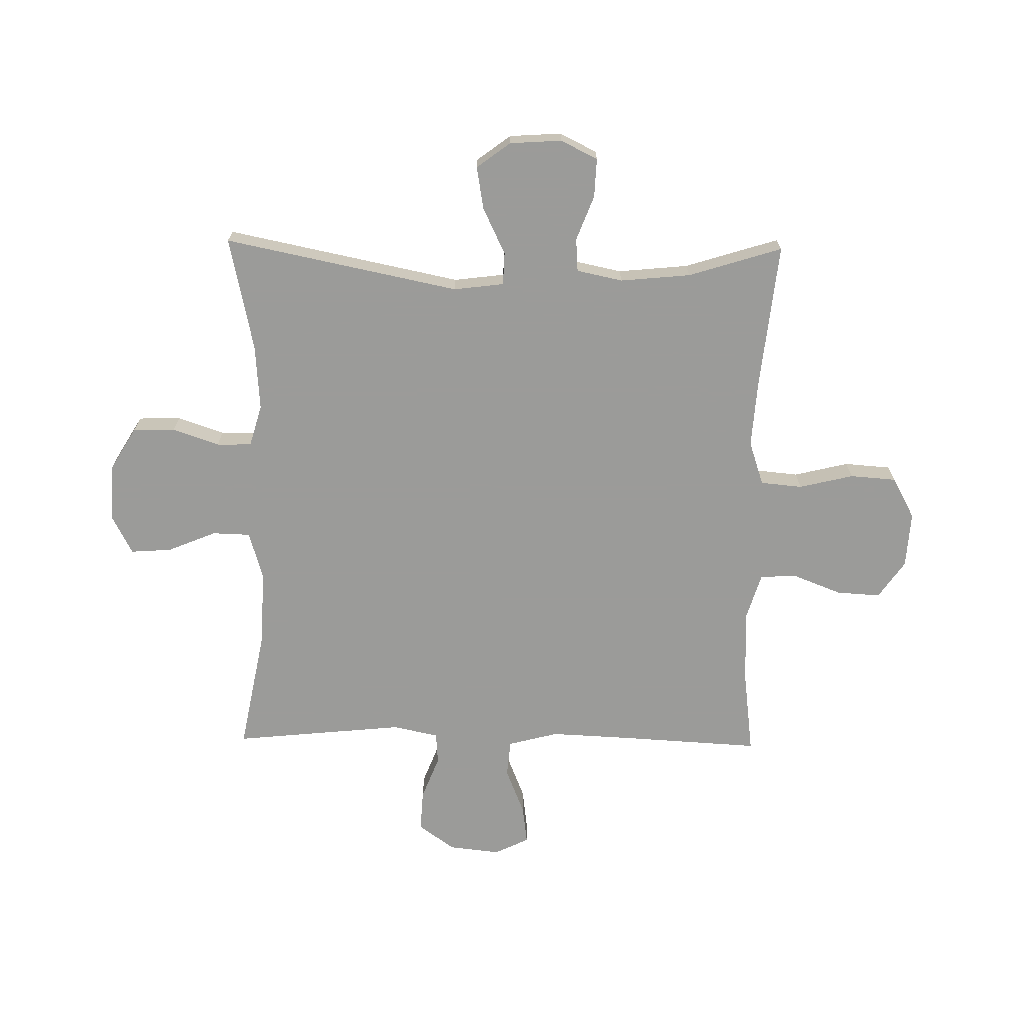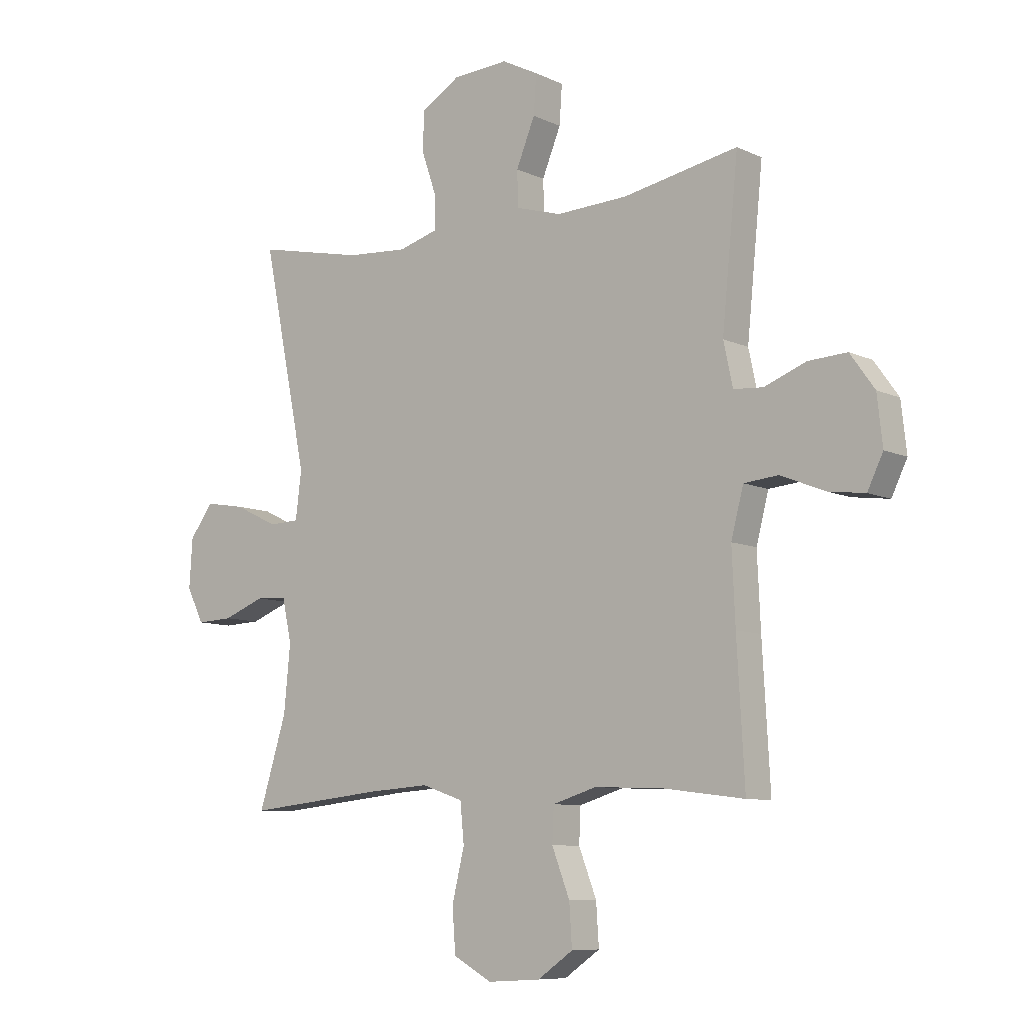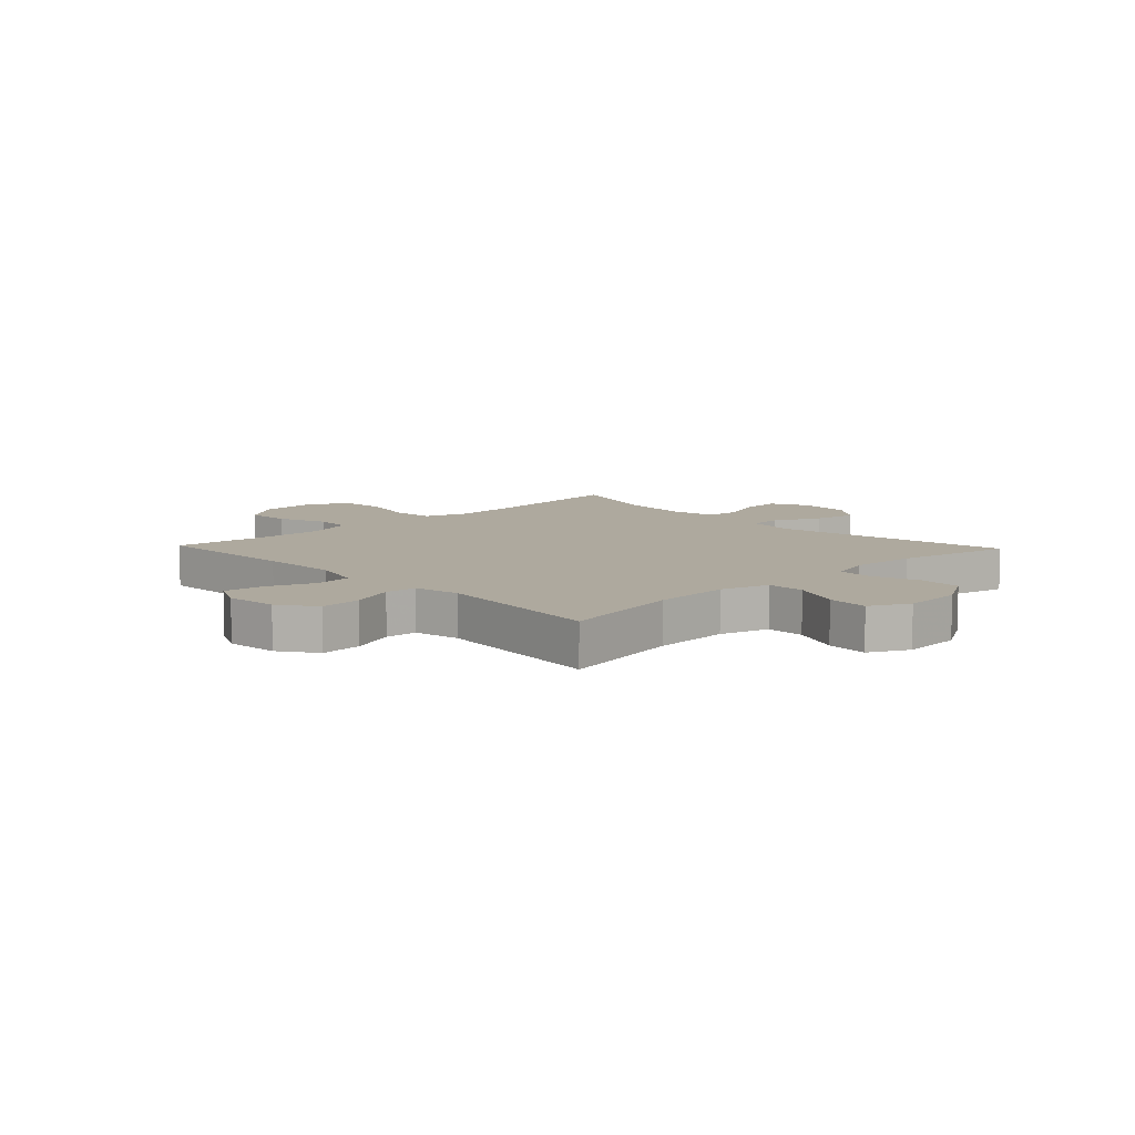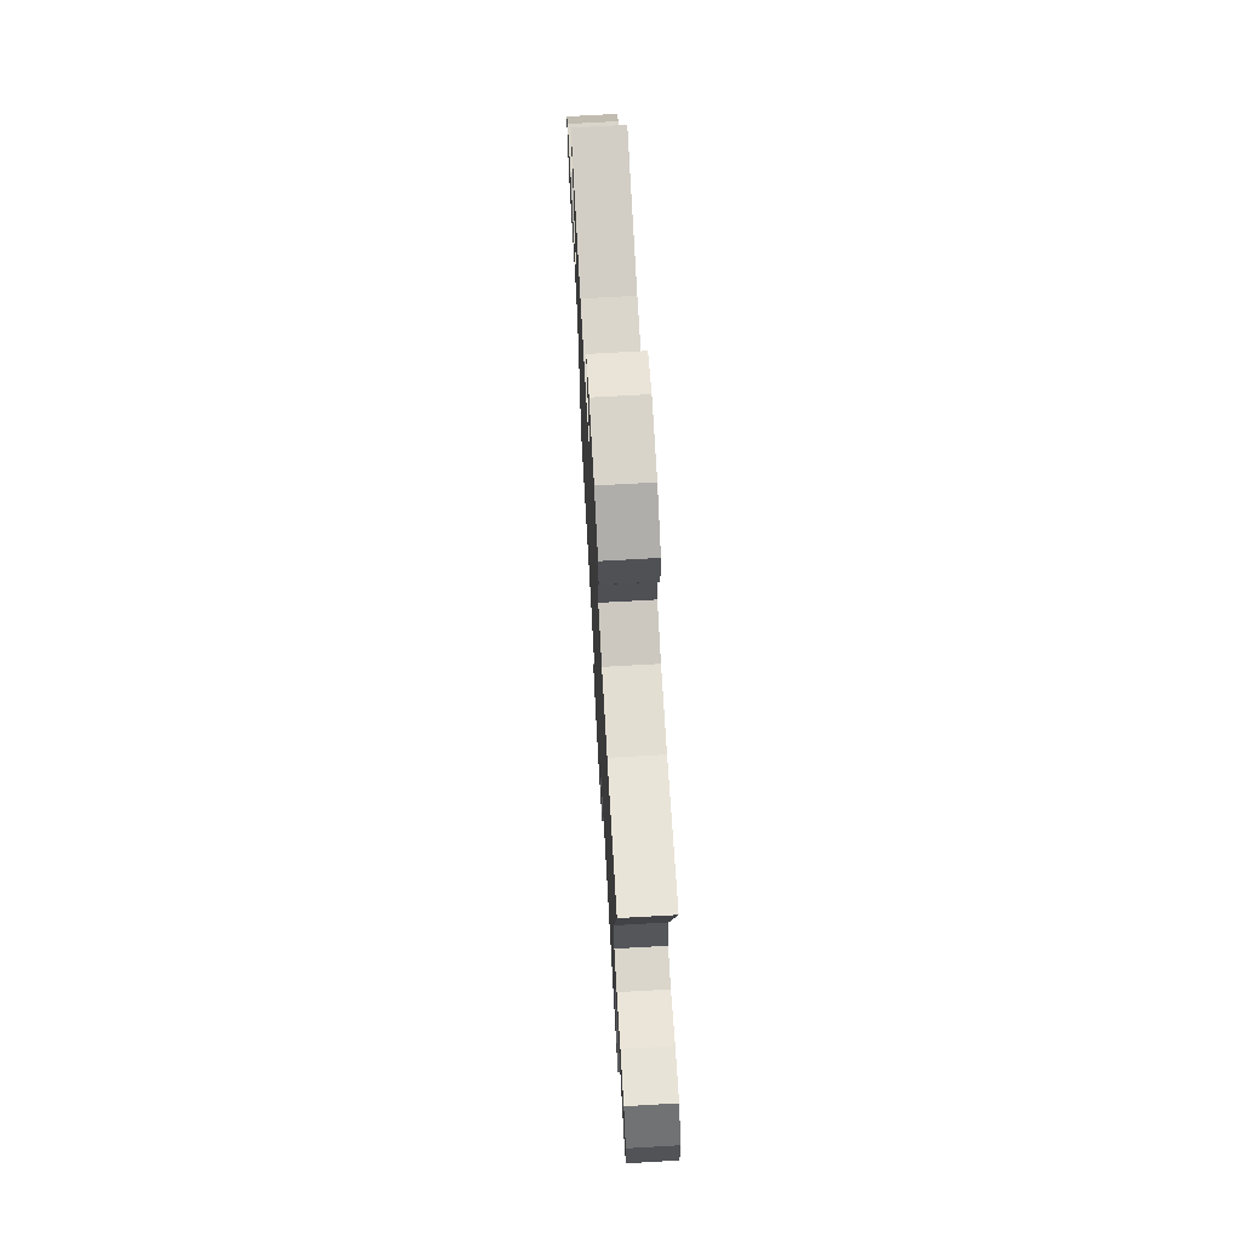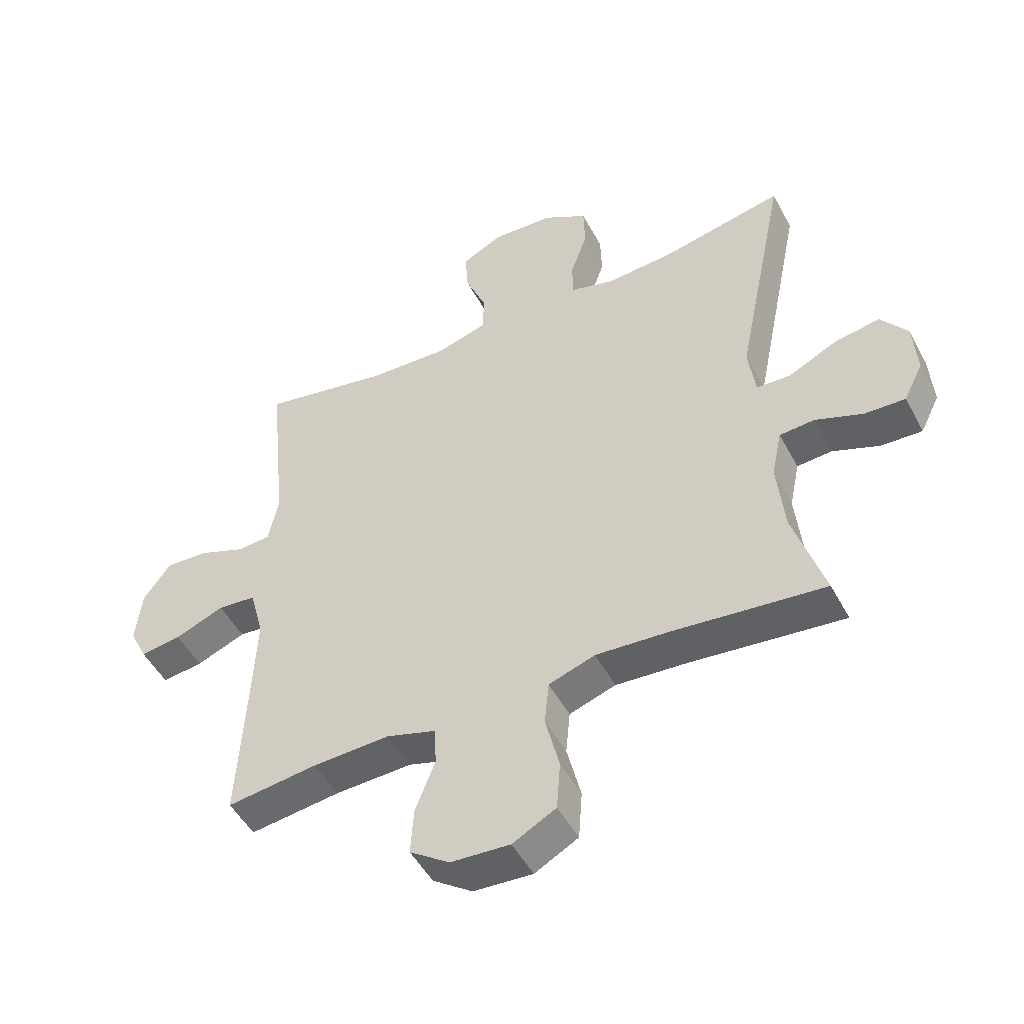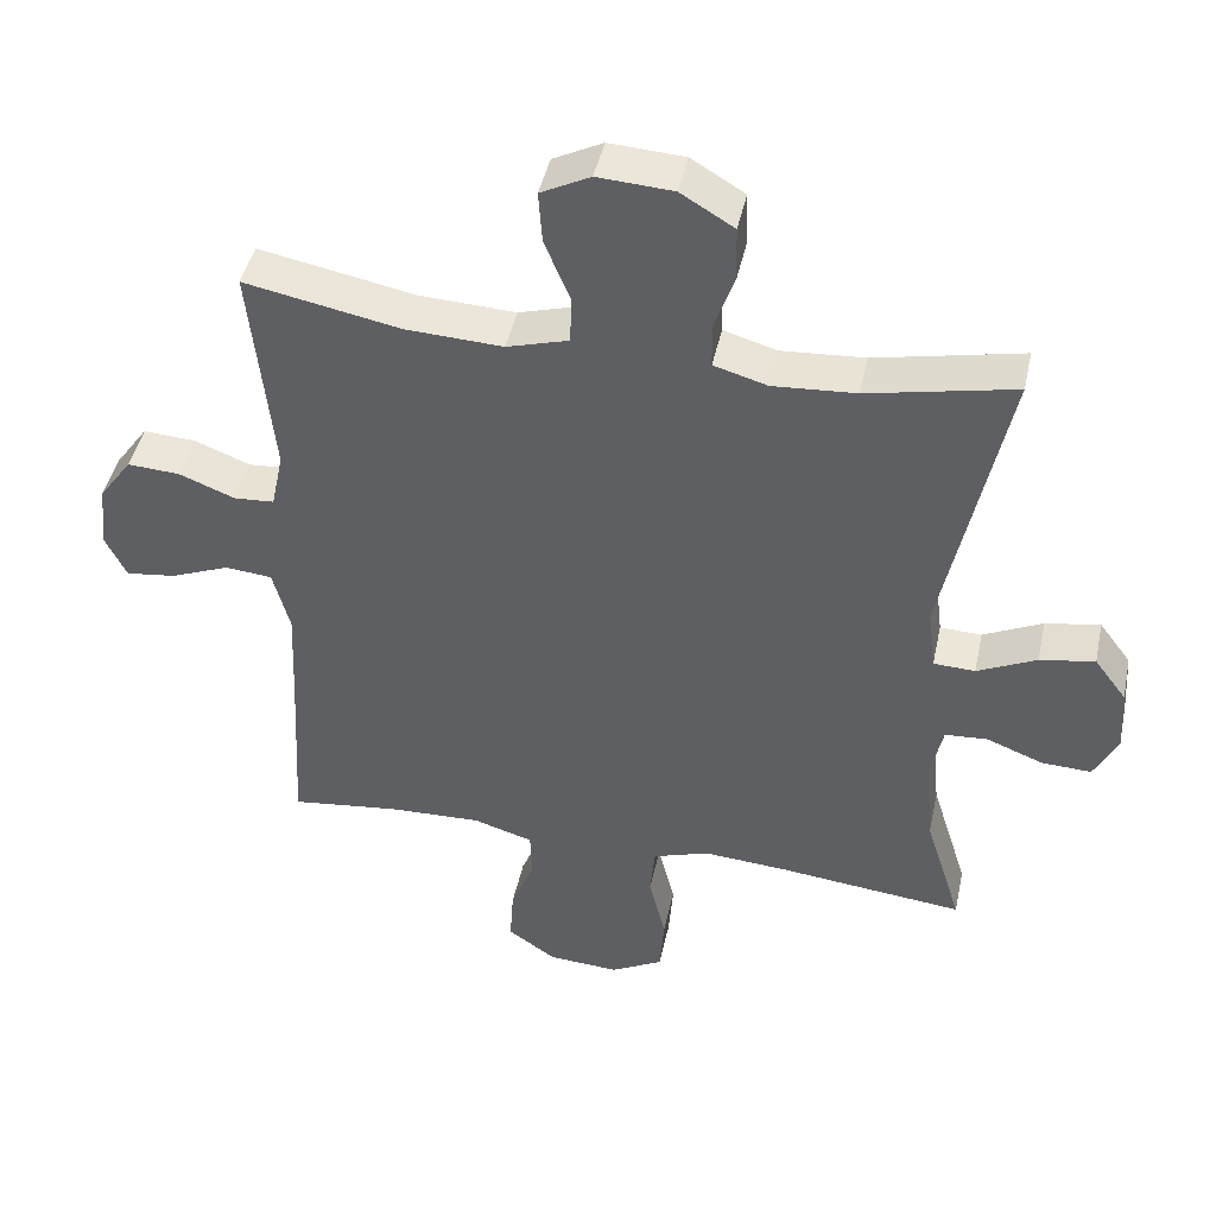
<metadata>
{"format":"obj","ext":"obj","renderer":"f3d","projection":"perspective","resolution":1024,"background":"white","views":[{"elev":-69.6,"azim":89.1,"up":"+Y"},{"elev":-8.5,"azim":-141.4,"up":"+Z"},{"elev":9.1,"azim":-43.5,"up":"+Y"},{"elev":71.5,"azim":86.7,"up":"+Z"},{"elev":-49.3,"azim":27.3,"up":"+Z"},{"elev":44.9,"azim":12.1,"up":"+Z"}]}
</metadata>
<code>
v 0.5 0.07 0.5
v 0.416 0.07 0.09
v 0.427 0.07 0.002
v 0.484 0.07 0
v 0.565 0.07 0.039
v 0.64 0.07 0.052
v 0.684 0.07 -0.007
v 0.69 0.07 -0.098
v 0.658 0.07 -0.162
v 0.59 0.07 -0.159
v 0.512 0.07 -0.129
v 0.454 0.07 -0.133
v 0.437 0.07 -0.213
v 0.449 0.07 -0.336
v 0.5 0.07 -0.5
v 0.244 0.07 -0.473
v 0.128 0.07 -0.465
v 0.051 0.07 -0.491
v 0.044 0.07 -0.564
v 0.067 0.07 -0.659
v 0.061 0.07 -0.74
v -0.011 0.07 -0.779
v -0.109 0.07 -0.773
v -0.175 0.07 -0.727
v -0.17 0.07 -0.65
v -0.137 0.07 -0.565
v -0.14 0.07 -0.501
v -0.222 0.07 -0.476
v -0.35 0.07 -0.481
v -0.5 0.07 -0.5
v -0.486 0.07 -0.248
v -0.48 0.07 -0.114
v -0.503 0.07 -0.026
v -0.567 0.07 -0.02
v -0.649 0.07 -0.053
v -0.717 0.07 -0.062
v -0.746 0.07 -0.002
v -0.736 0.07 0.088
v -0.691 0.07 0.151
v -0.619 0.07 0.147
v -0.542 0.07 0.117
v -0.487 0.07 0.121
v -0.47 0.07 0.201
v -0.5 0.07 0.5
v -0.287 0.07 0.459
v -0.154 0.07 0.453
v -0.069 0.07 0.478
v -0.067 0.07 0.544
v -0.102 0.07 0.629
v -0.107 0.07 0.701
v -0.039 0.07 0.736
v 0.064 0.07 0.73
v 0.137 0.07 0.686
v 0.139 0.07 0.612
v 0.111 0.07 0.531
v 0.112 0.07 0.47
v 0.185 0.07 0.449
v 0.299 0.07 0.457
v 0.5 0 0.5
v 0.416 0 0.09
v 0.427 0 0.002
v 0.484 0 0
v 0.565 0 0.039
v 0.64 0 0.052
v 0.684 0 -0.007
v 0.69 0 -0.098
v 0.658 0 -0.162
v 0.59 0 -0.159
v 0.512 0 -0.129
v 0.454 0 -0.133
v 0.437 0 -0.213
v 0.449 0 -0.336
v 0.5 0 -0.5
v 0.244 0 -0.473
v 0.128 0 -0.465
v 0.051 0 -0.491
v 0.044 0 -0.564
v 0.067 0 -0.659
v 0.061 0 -0.74
v -0.011 0 -0.779
v -0.109 0 -0.773
v -0.175 0 -0.727
v -0.17 0 -0.65
v -0.137 0 -0.565
v -0.14 0 -0.501
v -0.222 0 -0.476
v -0.35 0 -0.481
v -0.5 0 -0.5
v -0.486 0 -0.248
v -0.48 0 -0.114
v -0.503 0 -0.026
v -0.567 0 -0.02
v -0.649 0 -0.053
v -0.717 0 -0.062
v -0.746 0 -0.002
v -0.736 0 0.088
v -0.691 0 0.151
v -0.619 0 0.147
v -0.542 0 0.117
v -0.487 0 0.121
v -0.47 0 0.201
v -0.5 0 0.5
v -0.287 0 0.459
v -0.154 0 0.453
v -0.069 0 0.478
v -0.067 0 0.544
v -0.102 0 0.629
v -0.107 0 0.701
v -0.039 0 0.736
v 0.064 0 0.73
v 0.137 0 0.686
v 0.139 0 0.612
v 0.111 0 0.531
v 0.112 0 0.47
v 0.185 0 0.449
v 0.299 0 0.457
f 52 53 54 55
f 52 55 56
f 51 52 56
f 48 49 50 51
f 47 48 51 56
f 46 47 56 57
f 43 44 45
f 42 43 45 46
f 38 39 40 41
f 38 41 42
f 37 38 42
f 34 35 36 37
f 33 34 37 42
f 32 33 42 46
f 29 30 31
f 28 29 31 32
f 27 28 32 46
f 23 24 25 26
f 19 20 21 22
f 18 19 22 23
f 14 15 16
f 13 14 16 17
f 12 13 17 18
f 8 9 10 11
f 8 11 12
f 7 8 12
f 4 5 6 7
f 4 7 12
f 3 4 12 18
f 58 1 2
f 57 58 2 3
f 18 23 26 27
f 27 46 57
f 3 18 27 57
f 113 112 111 110
f 114 113 110
f 114 110 109
f 109 108 107 106
f 114 109 106 105
f 115 114 105 104
f 103 102 101
f 104 103 101 100
f 99 98 97 96
f 100 99 96
f 100 96 95
f 95 94 93 92
f 100 95 92 91
f 104 100 91 90
f 89 88 87
f 90 89 87 86
f 104 90 86 85
f 84 83 82 81
f 80 79 78 77
f 81 80 77 76
f 74 73 72
f 75 74 72 71
f 76 75 71 70
f 69 68 67 66
f 70 69 66
f 70 66 65
f 65 64 63 62
f 70 65 62
f 76 70 62 61
f 60 59 116
f 61 60 116 115
f 85 84 81 76
f 115 104 85
f 115 85 76 61
f 1 59 60 2
f 2 60 61 3
f 3 61 62 4
f 4 62 63 5
f 5 63 64 6
f 6 64 65 7
f 7 65 66 8
f 8 66 67 9
f 9 67 68 10
f 10 68 69 11
f 11 69 70 12
f 12 70 71 13
f 13 71 72 14
f 14 72 73 15
f 15 73 74 16
f 16 74 75 17
f 17 75 76 18
f 18 76 77 19
f 19 77 78 20
f 20 78 79 21
f 21 79 80 22
f 22 80 81 23
f 23 81 82 24
f 24 82 83 25
f 25 83 84 26
f 26 84 85 27
f 27 85 86 28
f 28 86 87 29
f 29 87 88 30
f 30 88 89 31
f 31 89 90 32
f 32 90 91 33
f 33 91 92 34
f 34 92 93 35
f 35 93 94 36
f 36 94 95 37
f 37 95 96 38
f 38 96 97 39
f 39 97 98 40
f 40 98 99 41
f 41 99 100 42
f 42 100 101 43
f 43 101 102 44
f 44 102 103 45
f 45 103 104 46
f 46 104 105 47
f 47 105 106 48
f 48 106 107 49
f 49 107 108 50
f 50 108 109 51
f 51 109 110 52
f 52 110 111 53
f 53 111 112 54
f 54 112 113 55
f 55 113 114 56
f 56 114 115 57
f 57 115 116 58
f 58 116 59 1

</code>
